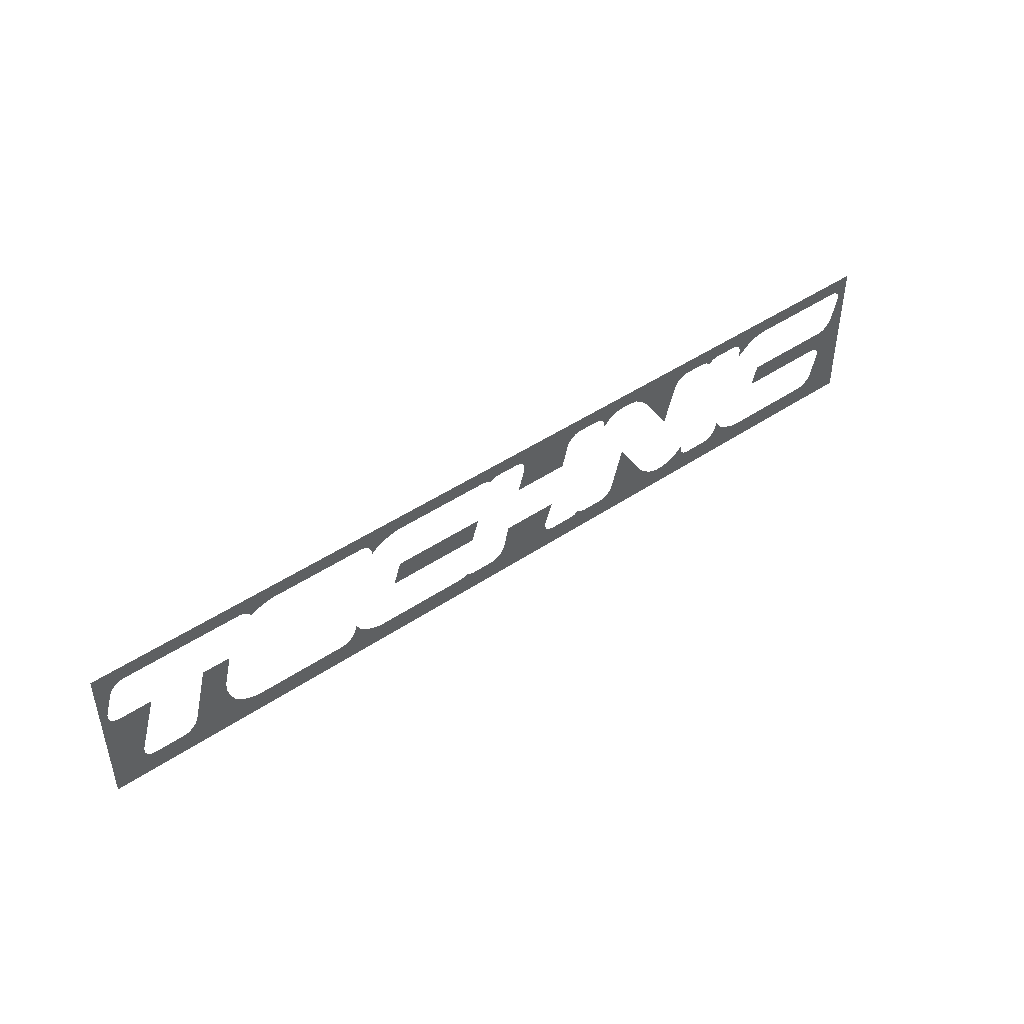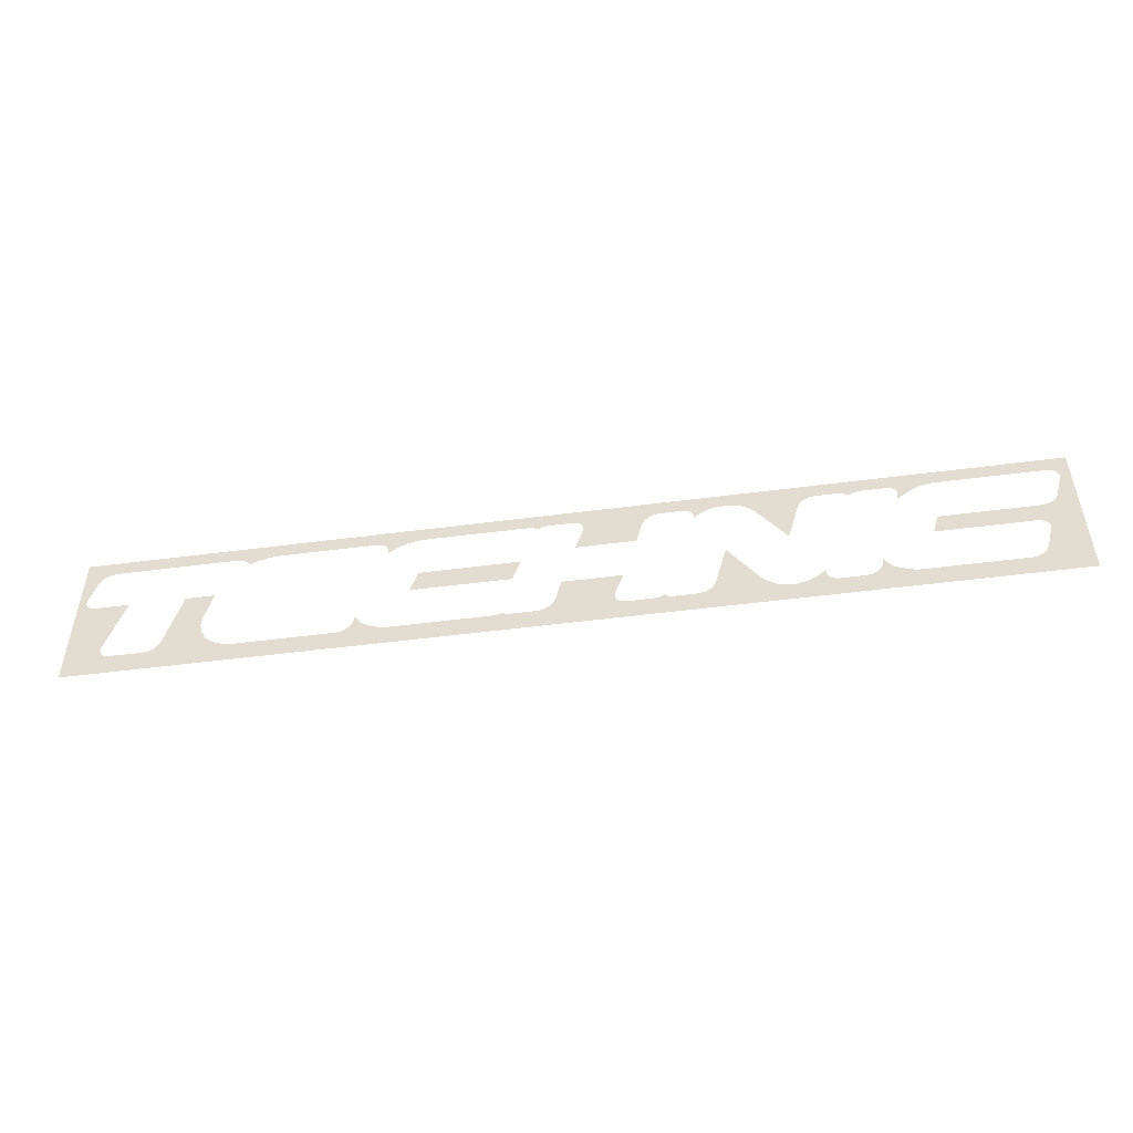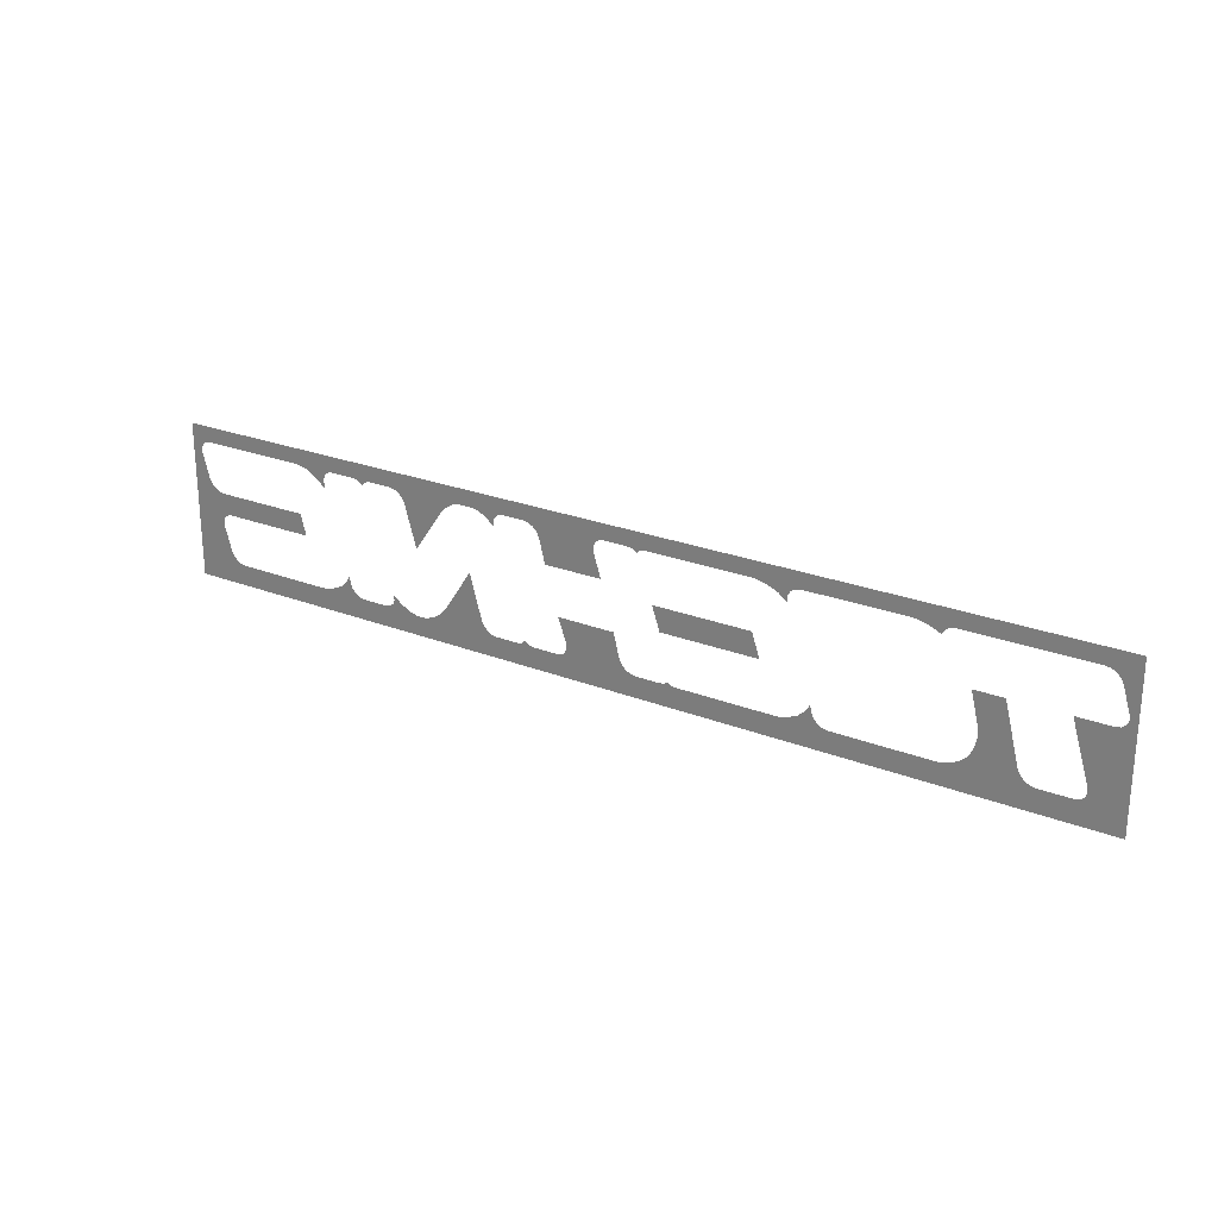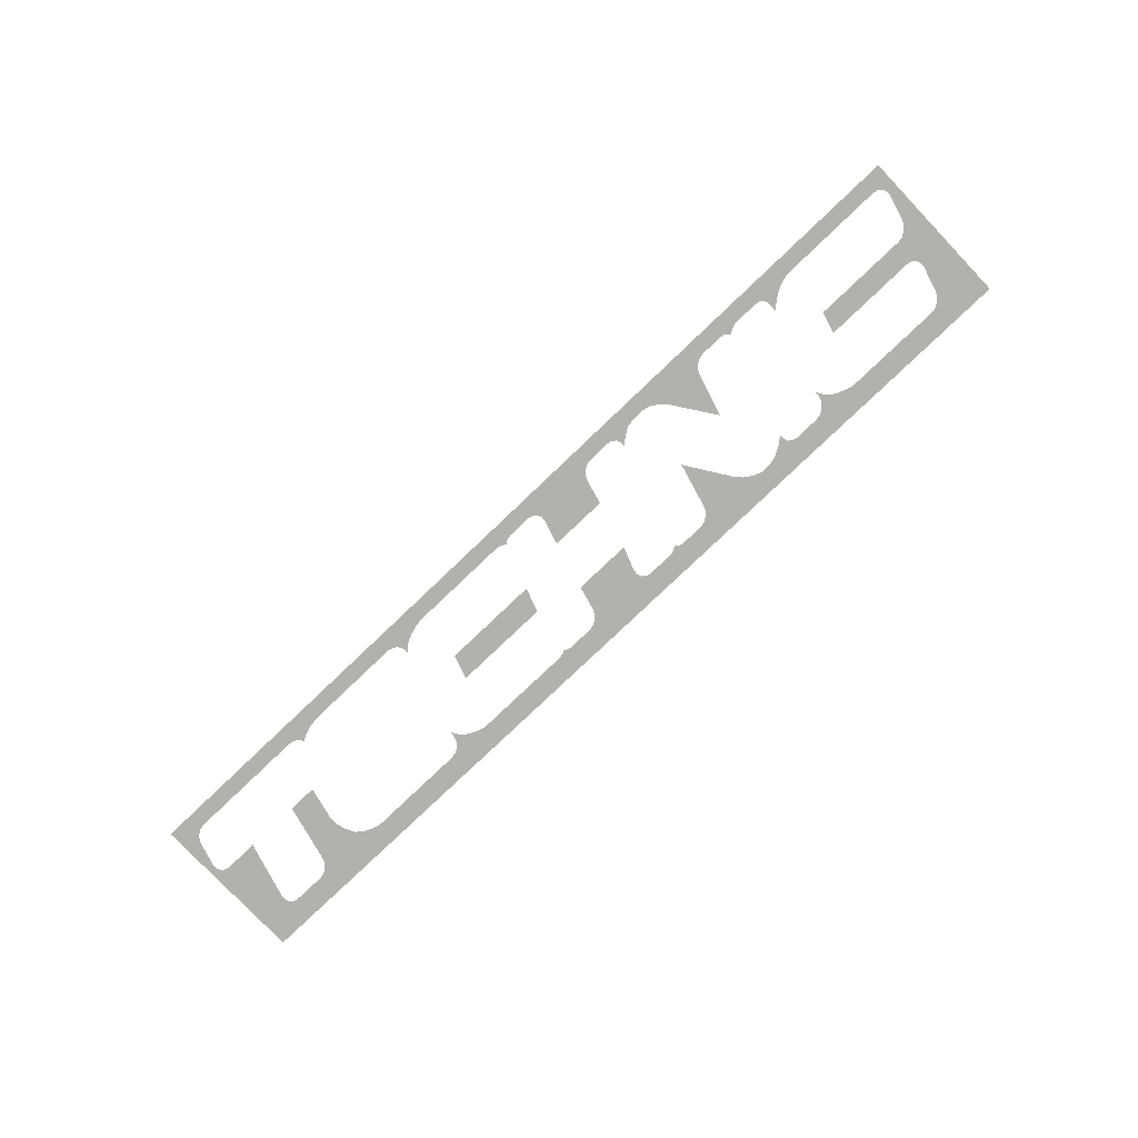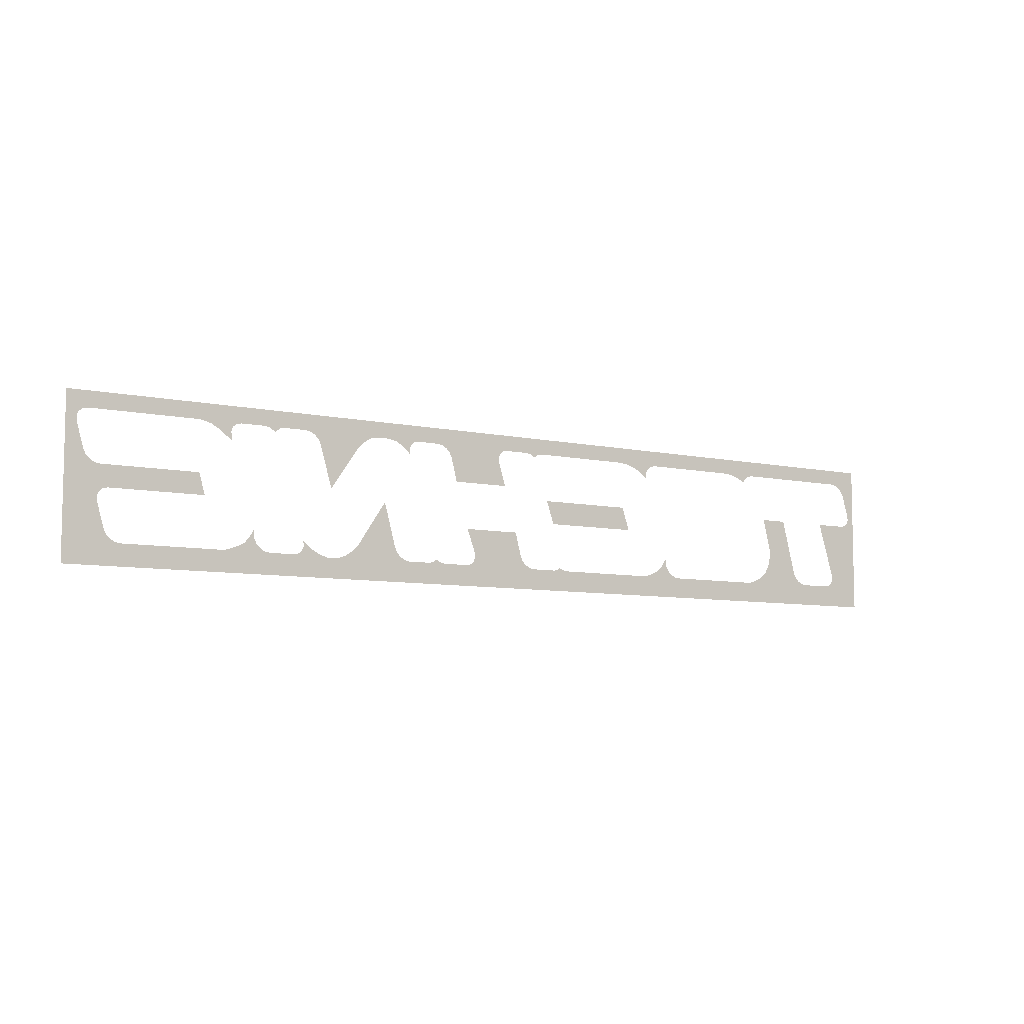
<metadata>
{"format":"obj","ext":"obj","renderer":"f3d","projection":"perspective","resolution":1024,"background":"white","views":[{"elev":45.3,"azim":-38.0,"up":"+Z"},{"elev":-49.8,"azim":8.2,"up":"+Z"},{"elev":24.8,"azim":-147.5,"up":"+Z"},{"elev":-79.1,"azim":43.6,"up":"+Y"},{"elev":-7.4,"azim":147.4,"up":"+Z"}]}
</metadata>
<code>
v 1.19 0 0.19
v 1.188 0 0.1725
v 1.202 0 0.185
v 1.191 0 0.2092
v 1.19 0 0.19
v 1.202 0 0.185
v 1.237 0 0.2113
v 1.184 0 0.2253
v 1.191 0 0.2092
v 1.237 0 0.2113
v 1.269 0 0.2293
v 1.171 0 0.2362
v 1.184 0 0.2253
v 1.269 0 0.2293
v 1.312 0 0.24
v 1.171 0 0.2362
v 1.312 0 0.24
v 1.8 0 0.3
v 1.153 0 0.24
v 1.024 0 0.2253
v 1.014 0 0.2253
v 1.017 0 0.2184
v 1.001 0 0.2362
v 1.014 0 0.2253
v 1.024 0 0.2253
v 1.042 0 0.2362
v 0.9825 0 0.24
v 1.001 0 0.2362
v 1.042 0 0.2362
v 1.062 0 0.24
v 0.835 0 0.19
v 0.6816 0 0.19
v 0.79 0 0.0325
v 0.659 0 0.2132
v 0.6816 0 0.19
v 0.835 0 0.19
v 0.8436 0 0.2092
v 0.6284 0 0.2339
v 0.659 0 0.2132
v 0.8436 0 0.2092
v 0.8585 0 0.2253
v 0.8774 0 0.2362
v 0.6284 0 0.2339
v 0.8585 0 0.2253
v 0.8975 0 0.24
v 0.595 0 0.24
v 0.6284 0 0.2339
v 0.8774 0 0.2362
v 0.4894 0 0.2163
v 0.461 0 0.2092
v 0.46 0 0.19
v 0.4542 0 0.2253
v 0.461 0 0.2092
v 0.4894 0 0.2163
v 0.5212 0 0.2343
v 0.4407 0 0.2362
v 0.4542 0 0.2253
v 0.5212 0 0.2343
v 0.4225 0 0.24
v 0.4407 0 0.2362
v 0.5212 0 0.2343
v 0 0 0.3
v 0.4225 0 0.24
v 0.5212 0 0.2343
v 0.555 0 0.24
v 0.06 0 0.19
v 0.0325 0 0.1
v 0.2525 0 0.1
v 0.275 0 0.19
v 0.061 0 0.2092
v 0.06 0 0.19
v 0.275 0 0.19
v 0.2836 0 0.2092
v 0.0542 0 0.2253
v 0.061 0 0.2092
v 0.2836 0 0.2092
v 0.0407 0 0.2362
v 0.0542 0 0.2253
v 0.2836 0 0.2092
v 0 0 0.3
v 0 0 0.3
v 0.2836 0 0.2092
v 0.2985 0 0.2253
v 0 0 0.3
v 0.2985 0 0.2253
v 0.3174 0 0.2362
v 0 0 0.3
v 0.0225 0 0.24
v 0.0407 0 0.2362
v -0.1193 0 0.2362
v -0.1058 0 0.2253
v -0.0876 0 0.2362
v 0 0 0.3
v 0 0 0.3
v -0.1375 0 0.24
v -0.1193 0 0.2362
v -0.625 0 0.21
v -0.655 0 0.205
v -0.655 0 0.185
v -0.665 0 0.225
v -0.655 0 0.205
v -0.625 0 0.21
v -0.5948 0 0.2245
v -0.68 0 0.235
v -0.665 0 0.225
v -0.5948 0 0.2245
v -0.5647 0 0.2338
v -0.7 0 0.24
v -0.68 0 0.235
v -0.5647 0 0.2338
v -0.53 0 0.24
v -1.185 0 0.225
v -1.175 0 0.21
v -1.145 0 0.2245
v -1.2 0 0.235
v -1.185 0 0.225
v -1.145 0 0.2245
v -1.115 0 0.2338
v -1.22 0 0.24
v -1.2 0 0.235
v -1.115 0 0.2338
v -1.08 0 0.24
v -1.395 0 0.055
v -1.45 0 -0.165
v -1.315 0 -0.105
v -1.315 0 -0.07
v -1.285 0 0.055
v -1.395 0 0.055
v -1.315 0 -0.07
v -1.315 0 -0.105
v -1.45 0 -0.165
v -1.307 0 -0.1396
v -1.307 0 -0.1396
v -1.45 0 -0.165
v -1.289 0 -0.1747
v -1.45 0 -0.165
v -1.459 0 -0.1842
v -1.262 0 -0.1971
v -1.289 0 -0.1747
v -1.474 0 -0.2004
v -1.229 0 -0.2117
v -1.262 0 -0.1971
v -1.459 0 -0.1842
v -1.229 0 -0.2117
v -1.492 0 -0.2112
v -1.512 0 -0.215
v -1.8 0 -0.3
v -1.474 0 -0.2004
v -1.492 0 -0.2112
v -1.229 0 -0.2117
v -1.229 0 -0.2117
v -1.8 0 -0.3
v -1.2 0 -0.22
v -0.7517 0 -0.1446
v -0.755 0 -0.17
v -0.7337 0 -0.1747
v -0.7337 0 -0.1747
v -0.755 0 -0.17
v -0.7636 0 -0.1892
v -0.7066 0 -0.1971
v -0.7785 0 -0.2054
v -0.6744 0 -0.2117
v -0.7066 0 -0.1971
v -0.7636 0 -0.1892
v -0.6744 0 -0.2117
v -0.7785 0 -0.2054
v -0.7974 0 -0.2162
v -0.645 0 -0.22
v -0.7974 0 -0.2162
v -0.8175 0 -0.22
v -0.645 0 -0.22
v -0.2248 0 -0.2089
v -0.2374 0 -0.2162
v -0.2157 0 -0.2162
v -0.2374 0 -0.2162
v -0.2575 0 -0.22
v 0 0 -0.3
v -0.2157 0 -0.2162
v -0.535 0 0.055
v -0.565 0 -0.035
v -0.195 0 -0.035
v -0.165 0 0.055
v -0.0175 0 -0.08
v -0.04 0 -0.17
v 0.17 0 -0.17
v 0.2025 0 -0.08
v -0.04 0 -0.17
v -0.0486 0 -0.1892
v 0.169 0 -0.1892
v 0.17 0 -0.17
v 0 0 -0.3
v 0.1758 0 -0.2054
v 0.169 0 -0.1892
v -0.0486 0 -0.1892
v -0.0486 0 -0.1892
v -0.0635 0 -0.2054
v 0 0 -0.3
v 0.1758 0 -0.2054
v 0 0 -0.3
v 0.1893 0 -0.2162
v -0.0824 0 -0.2162
v -0.1025 0 -0.22
v 0 0 -0.3
v 0.1893 0 -0.2162
v 0 0 -0.3
v 0.2075 0 -0.22
v 0.3415 0 -0.2054
v 0.3226 0 -0.2162
v 0.3543 0 -0.2162
v 0.3543 0 -0.2162
v 0.3226 0 -0.2162
v 0.3025 0 -0.22
v 0 0 -0.3
v 0.3543 0 -0.2162
v 0 0 -0.3
v 0.3725 0 -0.22
v 0.565 0 -0.0025
v 0.52 0 -0.17
v 0.675 0 -0.17
v 0.52 0 -0.17
v 0.5114 0 -0.1892
v 0.6977 0 -0.1932
v 0.675 0 -0.17
v 0.5114 0 -0.1892
v 0.4965 0 -0.2054
v 0.7282 0 -0.2139
v 0.6977 0 -0.1932
v 0.4965 0 -0.2054
v 0.4776 0 -0.2162
v 0.7282 0 -0.2139
v 0.7282 0 -0.2139
v 0.4776 0 -0.2162
v 0.4575 0 -0.22
v 0.7633 0 -0.2253
v 0 0 -0.3
v 0.7633 0 -0.2253
v 0.4575 0 -0.22
v 0.3725 0 -0.22
v 0.7633 0 -0.2253
v 0 0 -0.3
v 1.8 0 -0.3
v 0.8001 0 -0.2251
v 0.9 0 -0.17
v 0.8672 0 -0.1963
v 0.899 0 -0.1892
v 0.899 0 -0.1892
v 0.8672 0 -0.1963
v 0.9058 0 -0.2054
v 0.8672 0 -0.1963
v 0.8355 0 -0.2143
v 0.9193 0 -0.2162
v 0.9058 0 -0.2054
v 0.9193 0 -0.2162
v 0.8355 0 -0.2143
v 0.8001 0 -0.2251
v 0.9375 0 -0.22
v 1.097 0 -0.1425
v 1.095 0 -0.17
v 1.113 0 -0.1675
v 1.095 0 -0.17
v 1.086 0 -0.1892
v 1.133 0 -0.19
v 1.113 0 -0.1675
v 1.086 0 -0.1892
v 1.071 0 -0.2054
v 1.157 0 -0.2025
v 1.133 0 -0.19
v 1.183 0 -0.2125
v 1.157 0 -0.2025
v 1.071 0 -0.2054
v 1.053 0 -0.2162
v 1.053 0 -0.2162
v 1.032 0 -0.22
v 1.8 0 -0.3
v 1.208 0 -0.22
v 1.183 0 -0.2125
v 1.053 0 -0.2162
v 1.208 0 -0.22
v 1.31 0 0.05
v 1.288 0 -0.03
v 1.643 0 -0.03
v 1.673 0 0.05
v 1.673 0 0.05
v 1.643 0 -0.03
v 1.661 0 -0.0338
v 1.693 0 0.0538
v 1.655 0 -0.17
v 1.646 0 -0.1892
v 1.8 0 -0.3
v 1.646 0 -0.1892
v 1.631 0 -0.2054
v 1.8 0 -0.3
v 1.631 0 -0.2054
v 1.613 0 -0.2162
v 1.8 0 -0.3
v 1.613 0 -0.2162
v 1.593 0 -0.22
v 1.8 0 -0.3
v 1.593 0 -0.22
v 1.208 0 -0.22
v 1.8 0 -0.3
v 1.693 0 0.0538
v 1.661 0 -0.0338
v 1.674 0 -0.04465
v 1.712 0 0.06465
v 1.726 0 0.08085
v 1.712 0 0.06465
v 1.674 0 -0.04465
v 1.681 0 -0.06085
v 1.681 0 -0.06085
v 1.68 0 -0.08
v 1.8 0 -0.3
v 1.726 0 0.08085
v 1.68 0 -0.08
v 1.655 0 -0.17
v 1.8 0 -0.3
v 1.735 0 0.1
v 1.726 0 0.08085
v 1.8 0 -0.3
v 1.8 0 0.3
v 1.761 0 0.2092
v 1.76 0 0.19
v 1.8 0 -0.3
v 1.8 0 0.3
v 1.754 0 0.2253
v 1.761 0 0.2092
v 1.8 0 0.3
v 1.741 0 0.2362
v 1.754 0 0.2253
v 1.8 0 0.3
v 1.722 0 0.24
v 1.741 0 0.2362
v 1.8 0 0.3
v 1.312 0 0.24
v 1.722 0 0.24
v 1.76 0 0.19
v 1.735 0 0.1
v 1.8 0 -0.3
v 1.8 0 -0.3
v 1.032 0 -0.22
v 0.9375 0 -0.22
v 0.8001 0 -0.2251
v -1.8 0 -0.3
v -1.671 0 -0.1842
v -1.67 0 -0.165
v -1.732 0 0.055
v -1.671 0 -0.1842
v -1.8 0 -0.3
v -1.664 0 -0.2004
v -1.664 0 -0.2004
v -1.8 0 -0.3
v -1.651 0 -0.2112
v -1.651 0 -0.2112
v -1.8 0 -0.3
v -1.633 0 -0.215
v -1.512 0 -0.215
v -1.633 0 -0.215
v -1.8 0 -0.3
v -0.8175 0 -0.22
v -1.2 0 -0.22
v -1.8 0 -0.3
v -0.645 0 -0.22
v -0.8175 0 -0.22
v -1.8 0 -0.3
v 0 0 -0.3
v -1.605 0 0.055
v -1.732 0 0.055
v -1.67 0 -0.165
v -1.751 0 0.0588
v -1.8 0 -0.3
v -1.732 0 0.055
v -1.764 0 0.06965
v -1.8 0 -0.3
v -1.751 0 0.0588
v -1.771 0 0.0859
v -1.8 0 -0.3
v -1.764 0 0.06965
v -1.8 0 0.3
v -1.77 0 0.105
v -1.745 0 0.19
v -1.8 0 0.3
v -1.745 0 0.19
v -1.736 0 0.2092
v -1.8 0 0.3
v -1.736 0 0.2092
v -1.722 0 0.2253
v -1.8 0 0.3
v -1.722 0 0.2253
v -1.703 0 0.2362
v -1.8 0 0.3
v -1.703 0 0.2362
v -1.683 0 0.24
v -1.8 0 0.3
v -1.683 0 0.24
v -1.22 0 0.24
v -1.8 0 0.3
v -1.22 0 0.24
v -1.08 0 0.24
v -1.8 0 0.3
v -1.08 0 0.24
v -0.7 0 0.24
v 0 0 0.3
v 1.8 0 0.3
v 1.062 0 0.24
v 1.153 0 0.24
v 1.8 0 0.3
v 0.9825 0 0.24
v 1.062 0 0.24
v 1.8 0 0.3
v 0.8975 0 0.24
v 0.9825 0 0.24
v 1.8 0 0.3
v 0.595 0 0.24
v 0.8975 0 0.24
v -1.8 0 0.3
v -1.771 0 0.0859
v -1.77 0 0.105
v -1.8 0 0.3
v -1.8 0 -0.3
v -1.771 0 0.0859
v 0 0 0.3
v 0.3174 0 0.2362
v 0.3375 0 0.24
v 0 0 0.3
v 0.3375 0 0.24
v 0.4225 0 0.24
v 0 0 0.3
v 0.555 0 0.24
v 0.595 0 0.24
v 1.8 0 0.3
v 0 0 0.3
v -0.0675 0 0.24
v 0.0225 0 0.24
v 0 0 0.3
v -0.0876 0 0.2362
v -0.0675 0 0.24
v 0 0 0.3
v -0.53 0 0.24
v -0.1375 0 0.24
v 0 0 0.3
v -0.7 0 0.24
v -0.53 0 0.24
v -0.1025 0 -0.22
v -0.1975 0 -0.22
v 0 0 -0.3
v -0.2157 0 -0.2162
v 0 0 -0.3
v -0.1975 0 -0.22
v -0.2575 0 -0.22
v -0.645 0 -0.22
v 0 0 -0.3
v -0.0635 0 -0.2054
v -0.0824 0 -0.2162
v 0 0 -0.3
v 0.3025 0 -0.22
v 0.2075 0 -0.22
v 0 0 -0.3
g mesh19009
f 1 2 3
f 4 5 6
f 6 7 4
f 8 9 10
f 10 11 8
f 12 13 14
f 14 15 12
f 16 17 18
f 18 19 16
f 20 21 22
f 23 24 25
f 25 26 23
f 27 28 29
f 29 30 27
f 31 32 33
f 34 35 36
f 36 37 34
f 38 39 40
f 40 41 38
f 42 43 44
f 45 46 47
f 47 48 45
f 49 50 51
f 52 53 54
f 54 55 52
f 56 57 58
f 59 60 61
f 62 63 64
f 64 65 62
f 66 67 68
f 68 69 66
f 70 71 72
f 72 73 70
f 74 75 76
f 77 78 79
f 79 80 77
f 81 82 83
f 84 85 86
f 87 88 89
f 90 91 92
f 92 93 90
f 94 95 96
f 97 98 99
f 100 101 102
f 102 103 100
f 104 105 106
f 106 107 104
f 108 109 110
f 110 111 108
f 112 113 114
f 115 116 117
f 117 118 115
f 119 120 121
f 121 122 119
f 123 124 125
f 125 126 123
f 127 128 129
f 130 131 132
f 133 134 135
f 136 137 138
f 138 139 136
f 140 141 142
f 142 143 140
f 144 145 146
f 146 147 144
f 148 149 150
f 151 152 153
f 154 155 156
f 157 158 159
f 159 160 157
f 161 162 163
f 163 164 161
f 165 166 167
f 167 168 165
f 169 170 171
f 172 173 174
f 175 176 177
f 177 178 175
f 179 180 181
f 181 182 179
f 183 184 185
f 185 186 183
f 187 188 189
f 189 190 187
f 191 192 193
f 193 194 191
f 195 196 197
f 198 199 200
f 201 202 203
f 204 205 206
f 207 208 209
f 210 211 212
f 212 213 210
f 214 215 216
f 217 218 219
f 220 221 222
f 222 223 220
f 224 225 226
f 226 227 224
f 228 229 230
f 231 232 233
f 233 234 231
f 235 236 237
f 237 238 235
f 239 240 241
f 241 242 239
f 243 244 245
f 246 247 248
f 249 250 251
f 251 252 249
f 253 254 255
f 255 256 253
f 257 258 259
f 260 261 262
f 262 263 260
f 264 265 266
f 266 267 264
f 268 269 270
f 270 271 268
f 272 273 274
f 274 275 272
f 276 277 278
f 279 280 281
f 281 282 279
f 283 284 285
f 285 286 283
f 287 288 289
f 290 291 292
f 293 294 295
f 296 297 298
f 299 300 301
f 302 303 304
f 304 305 302
f 306 307 308
f 308 309 306
f 310 311 312
f 312 313 310
f 314 315 316
f 317 318 319
f 320 321 322
f 322 323 320
f 324 325 326
f 327 328 329
f 330 331 332
f 333 334 335
f 336 337 338
f 339 340 341
f 341 342 339
f 343 344 345
f 345 346 343
f 347 348 349
f 350 351 352
f 353 354 355
f 356 357 358
f 359 360 361
f 362 363 364
f 364 365 362
f 366 367 368
f 369 370 371
f 372 373 374
f 375 376 377
f 378 379 380
f 381 382 383
f 384 385 386
f 387 388 389
f 390 391 392
f 393 394 395
f 396 397 398
f 399 400 401
f 401 402 399
f 403 404 405
f 406 407 408
f 409 410 411
f 412 413 414
f 415 416 417
f 418 419 420
f 421 422 423
f 424 425 426
f 427 428 429
f 429 430 427
f 431 432 433
f 434 435 436
f 437 438 439
f 440 441 442
f 443 444 445
f 446 447 448
f 449 450 451
f 452 453 454
f 455 456 457

</code>
